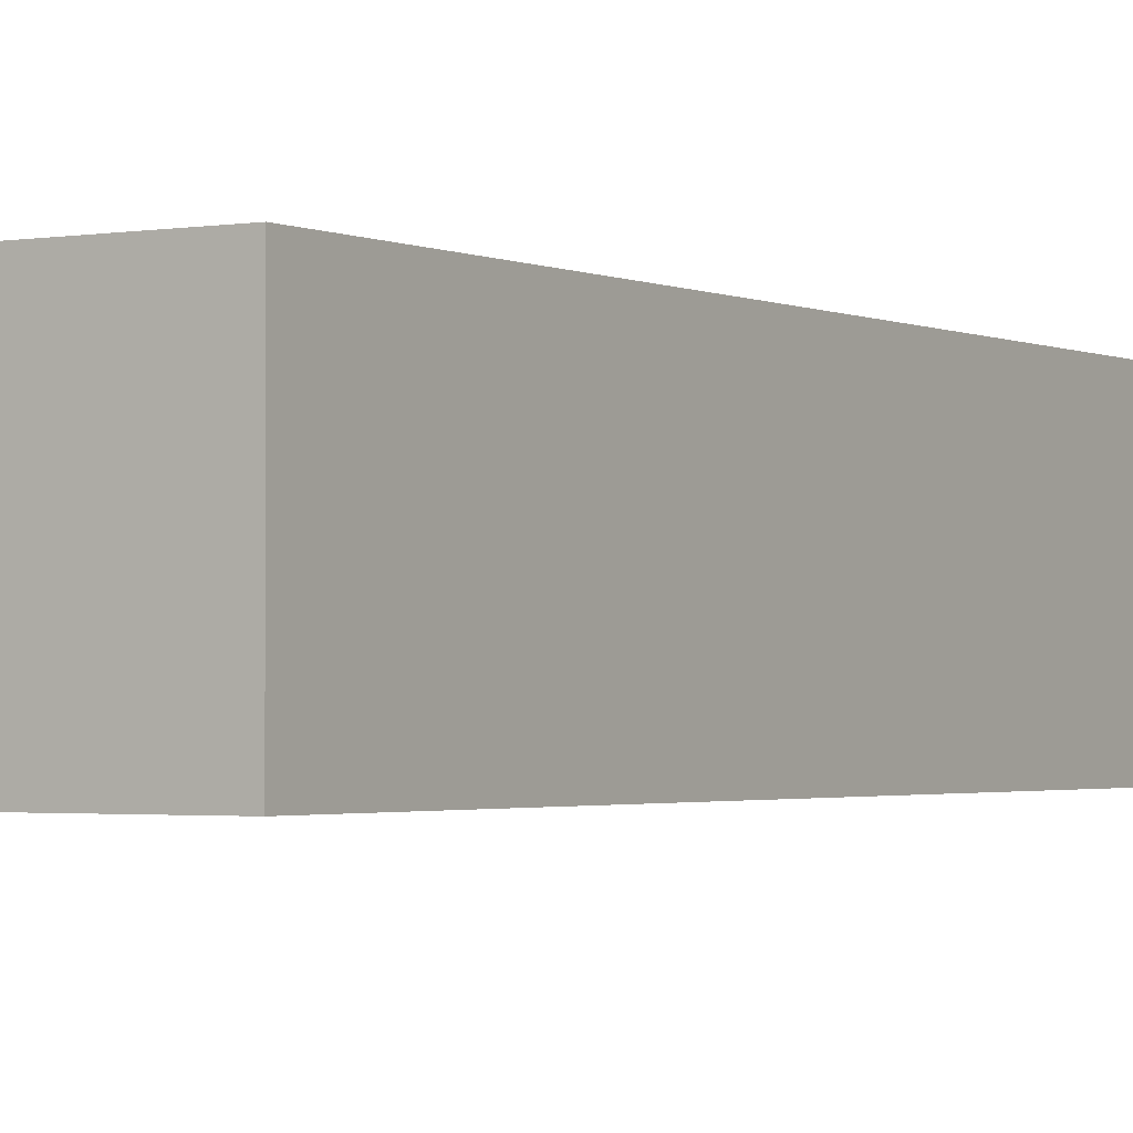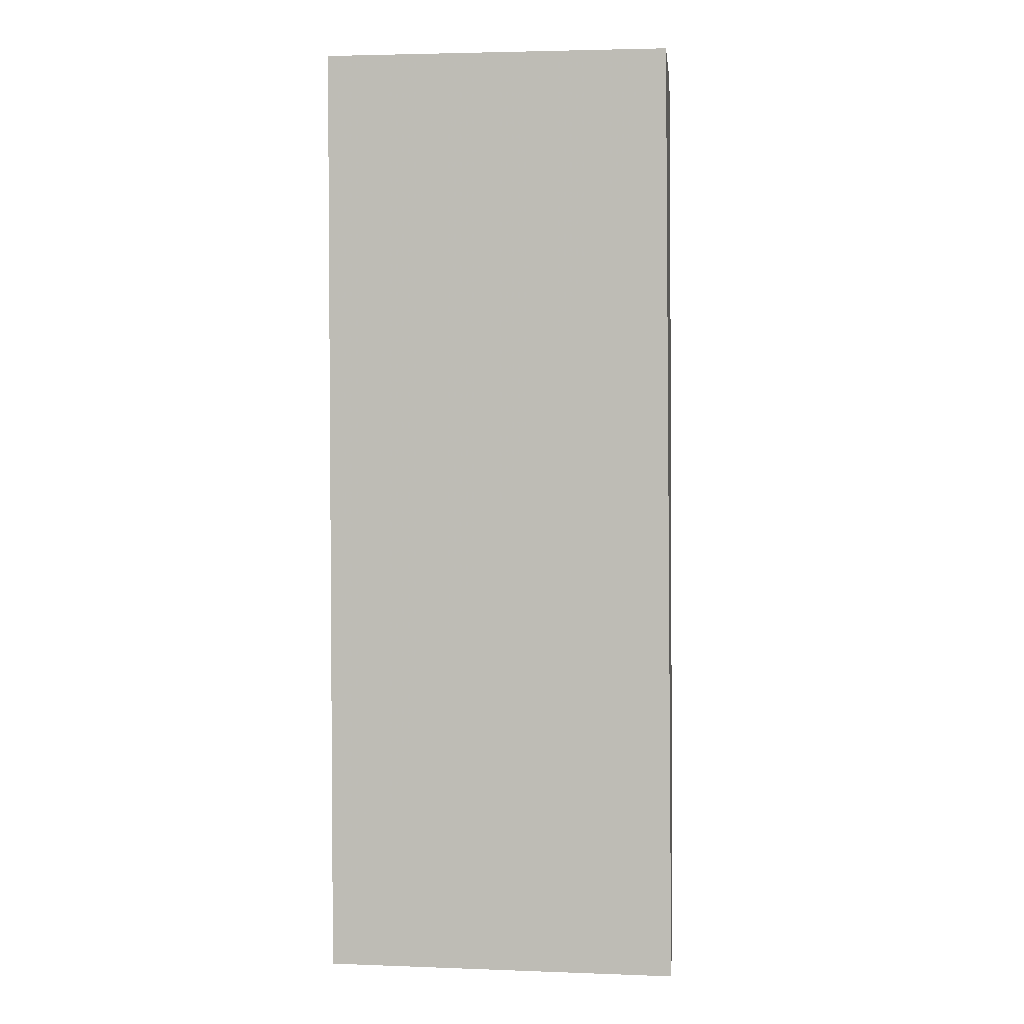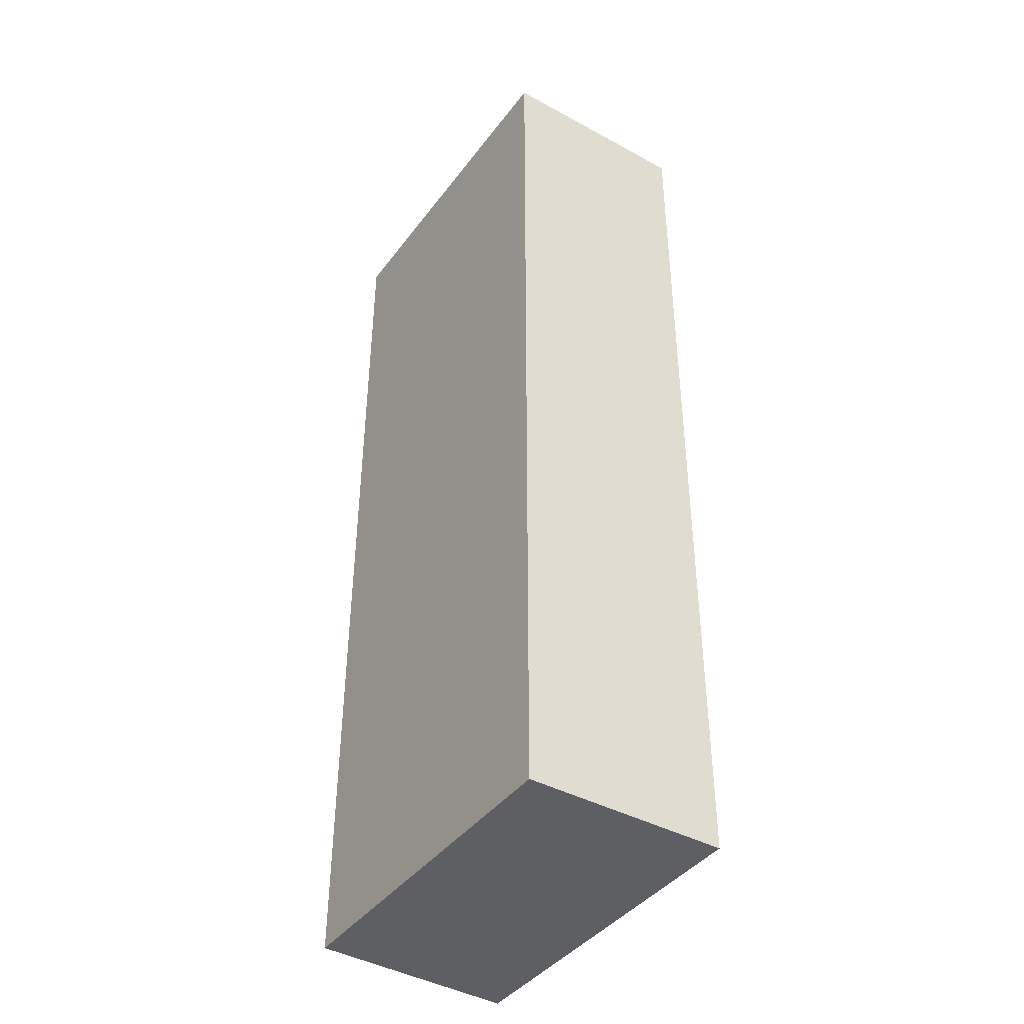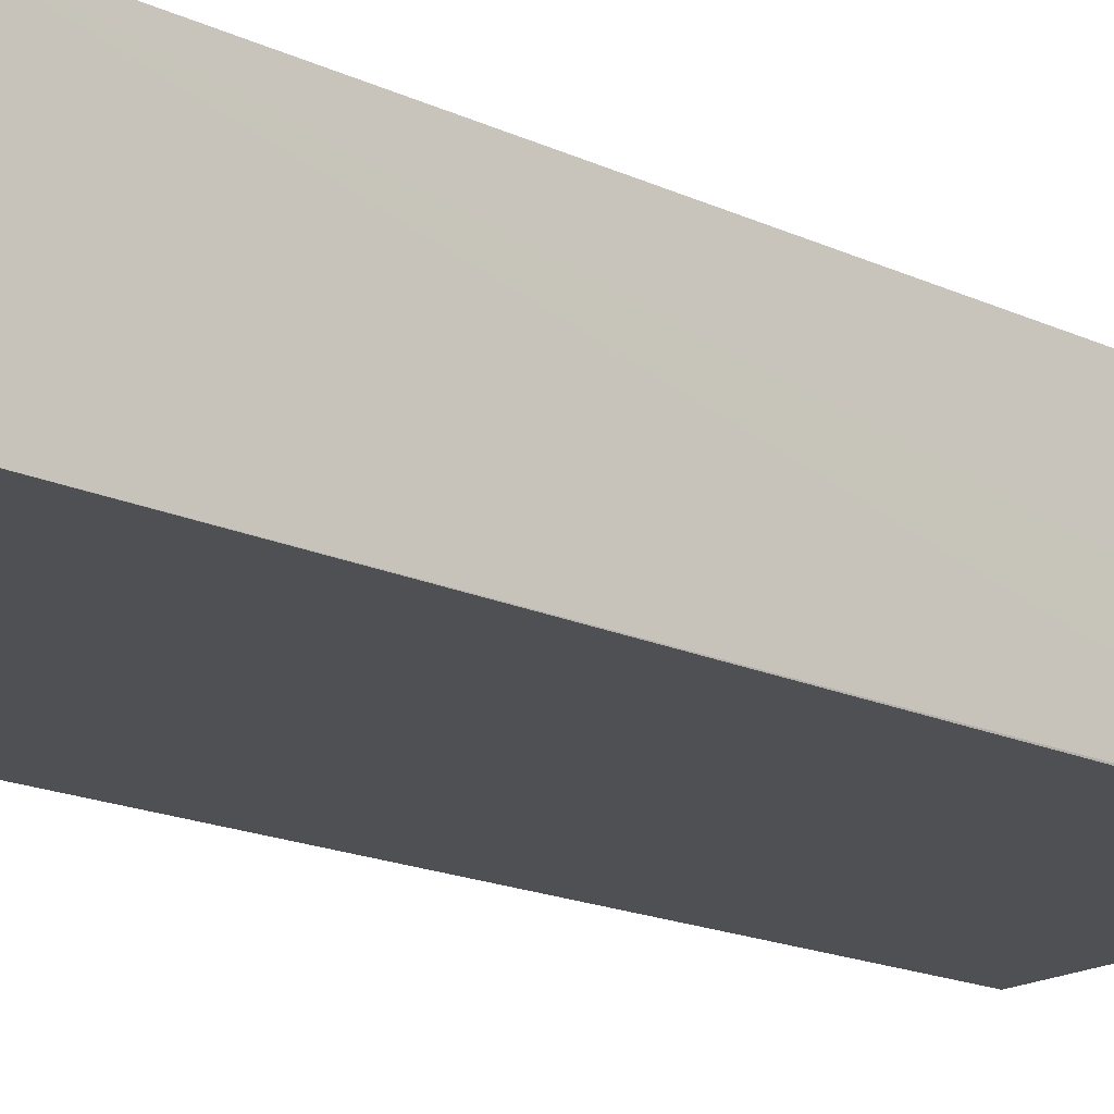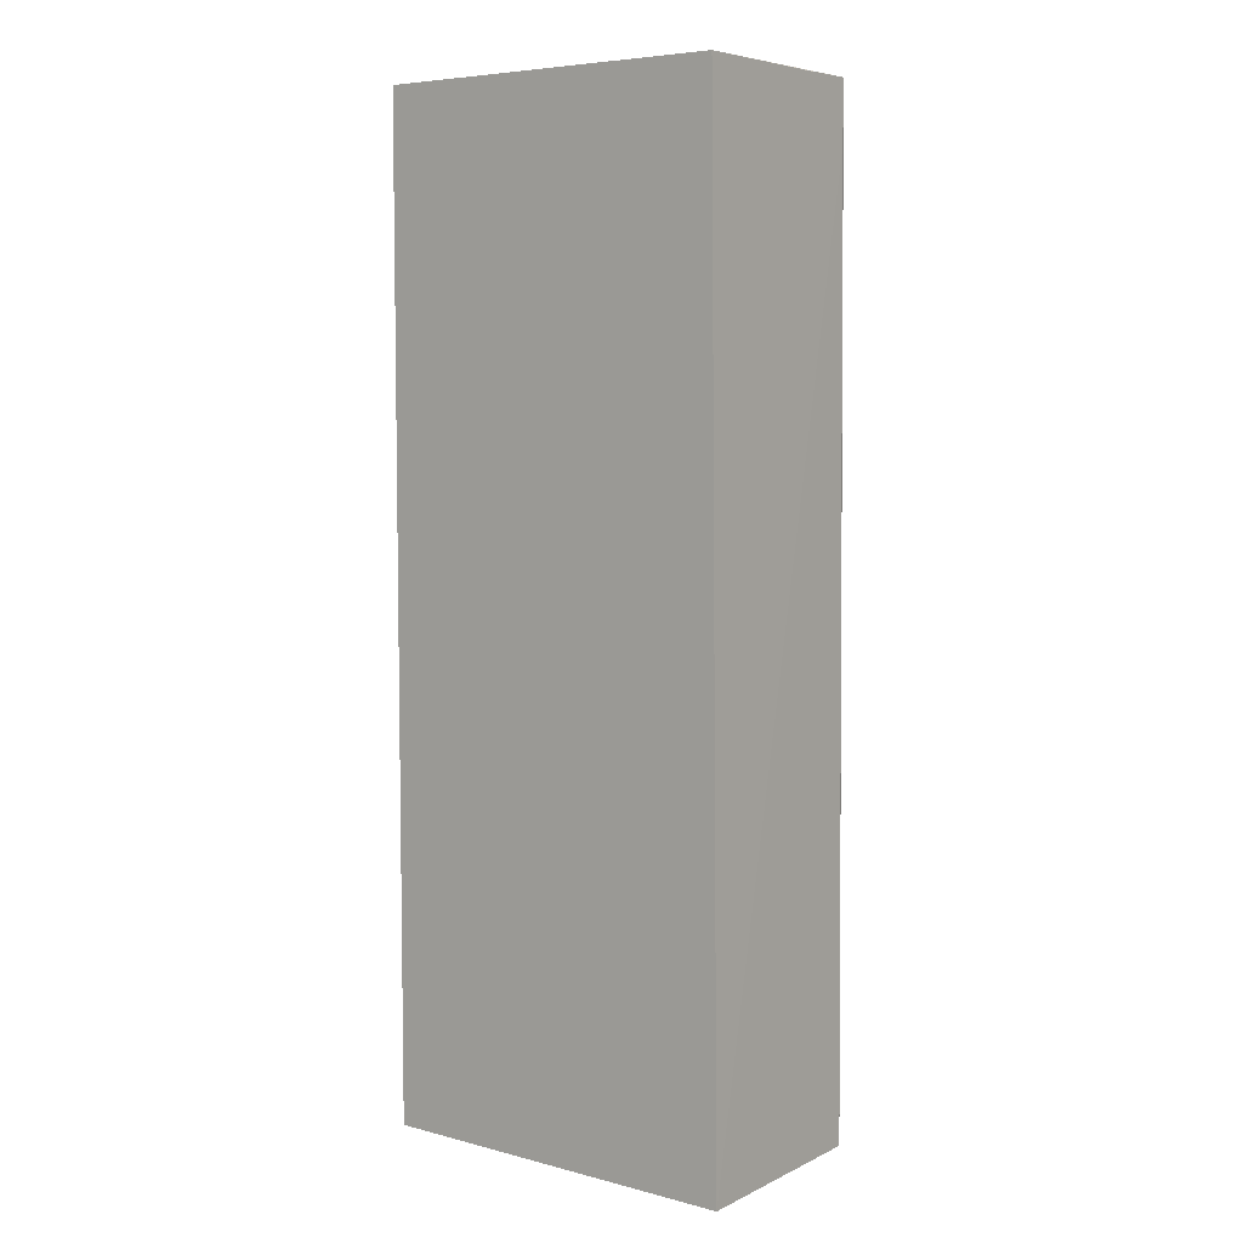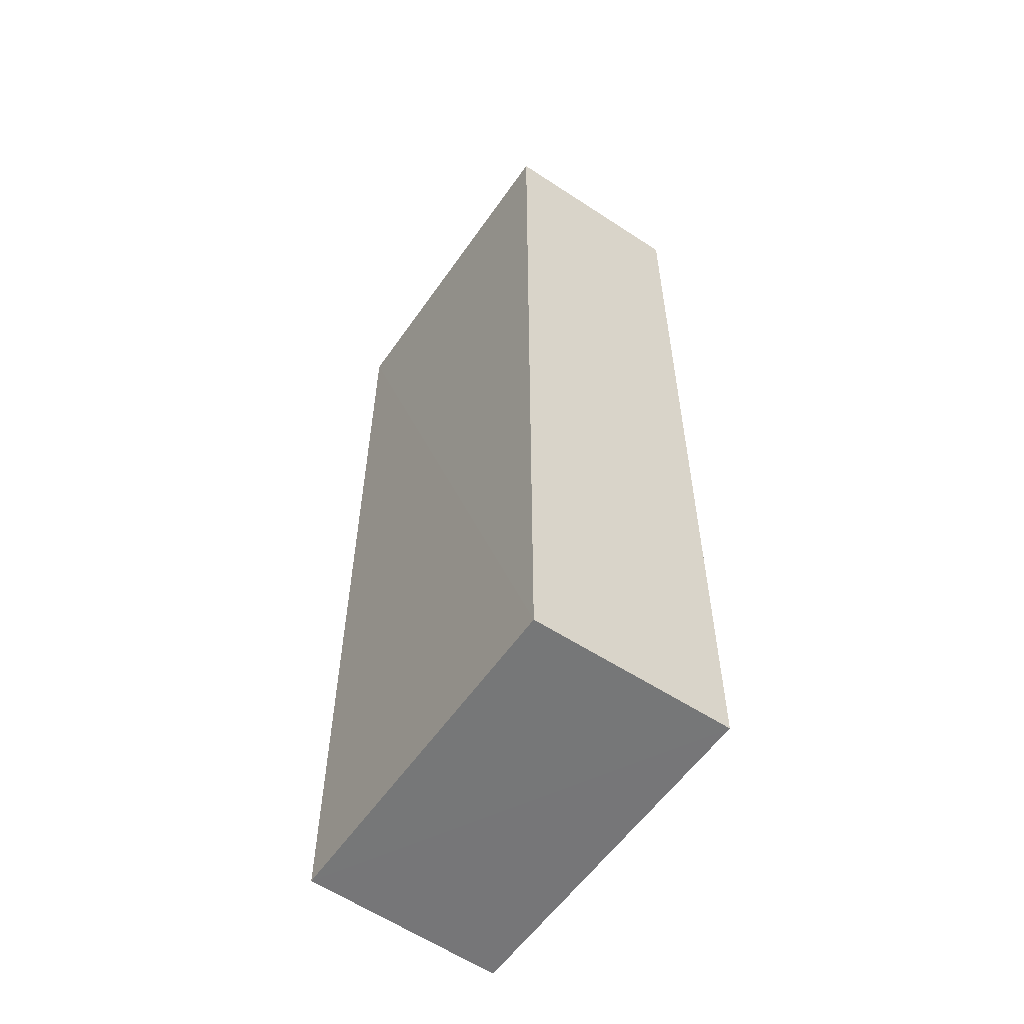
<metadata>
{"format":"obj","ext":"obj","renderer":"f3d","projection":"perspective","resolution":1024,"background":"white","views":[{"elev":-1.9,"azim":32.2,"up":"+Y"},{"elev":3.2,"azim":-172.9,"up":"+Z"},{"elev":-41.2,"azim":56.5,"up":"+Z"},{"elev":-18.5,"azim":-130.7,"up":"+Y"},{"elev":6.1,"azim":-142.2,"up":"+Z"},{"elev":-57.0,"azim":55.6,"up":"+Z"}]}
</metadata>
<code>
v -0.0206 0.001155 0.09025
v -0.0206 -0.01136 0.09025
v -0.0206 -0.01136 0.03127
v -0.04279 0.001176 0.03127
v -0.04218 0.001181 0.09023
v -0.04239 -0.0113 0.03126
v -0.0206 0.001155 0.03127
v -0.04191 -0.01135 0.09025
v -0.04201 -0.007737 0.09021
v -0.04197 -0.01126 0.08665
f 1 2 3
f 7 1 3
f 7 5 1
f 7 4 5
f 7 6 4
f 7 3 6
f 8 2 1
f 8 1 5
f 8 6 3
f 8 3 2
f 9 8 5
f 9 5 4
f 10 4 6
f 10 6 8
f 10 9 4
f 10 8 9

</code>
